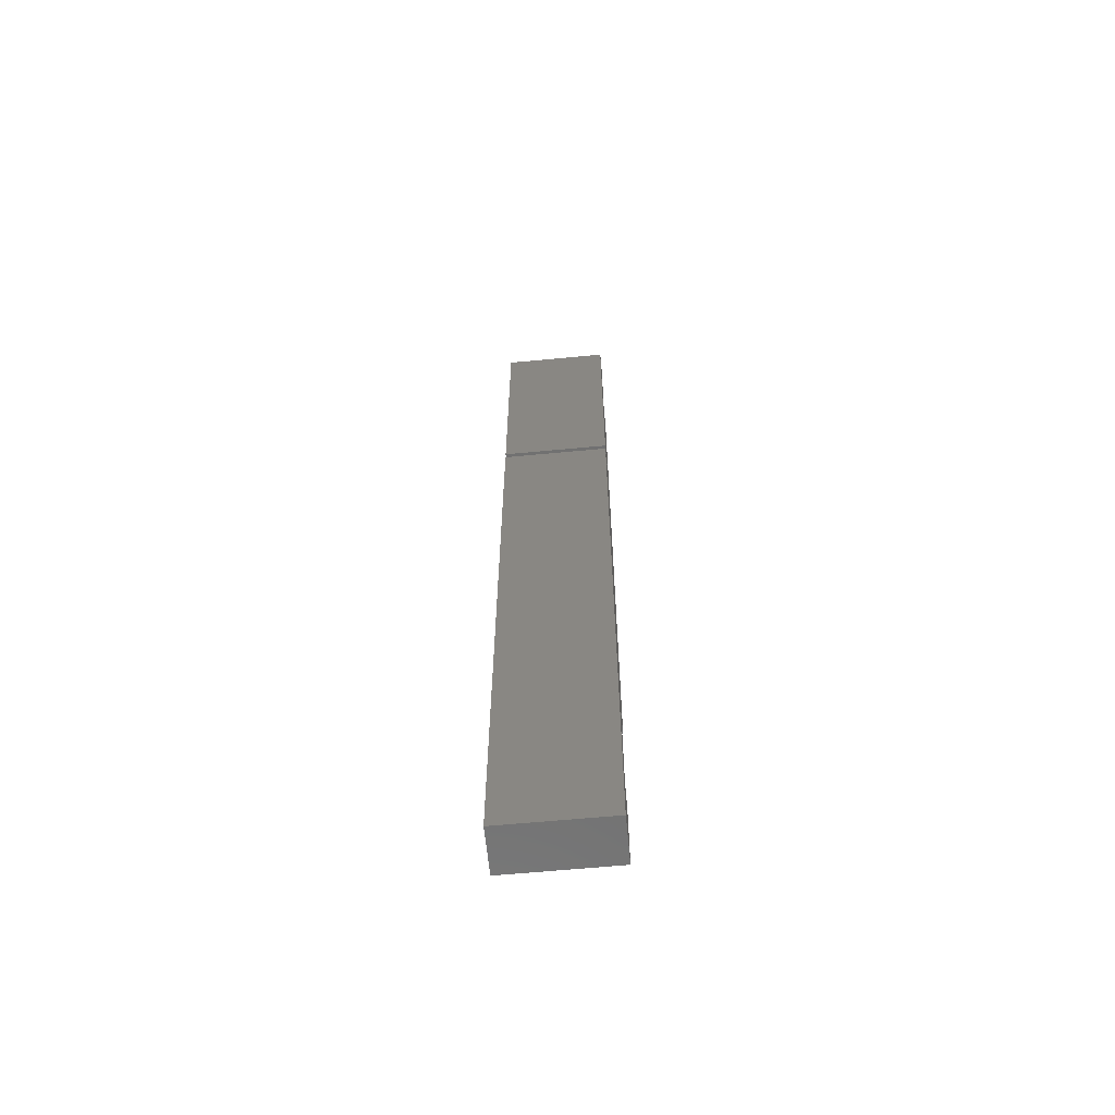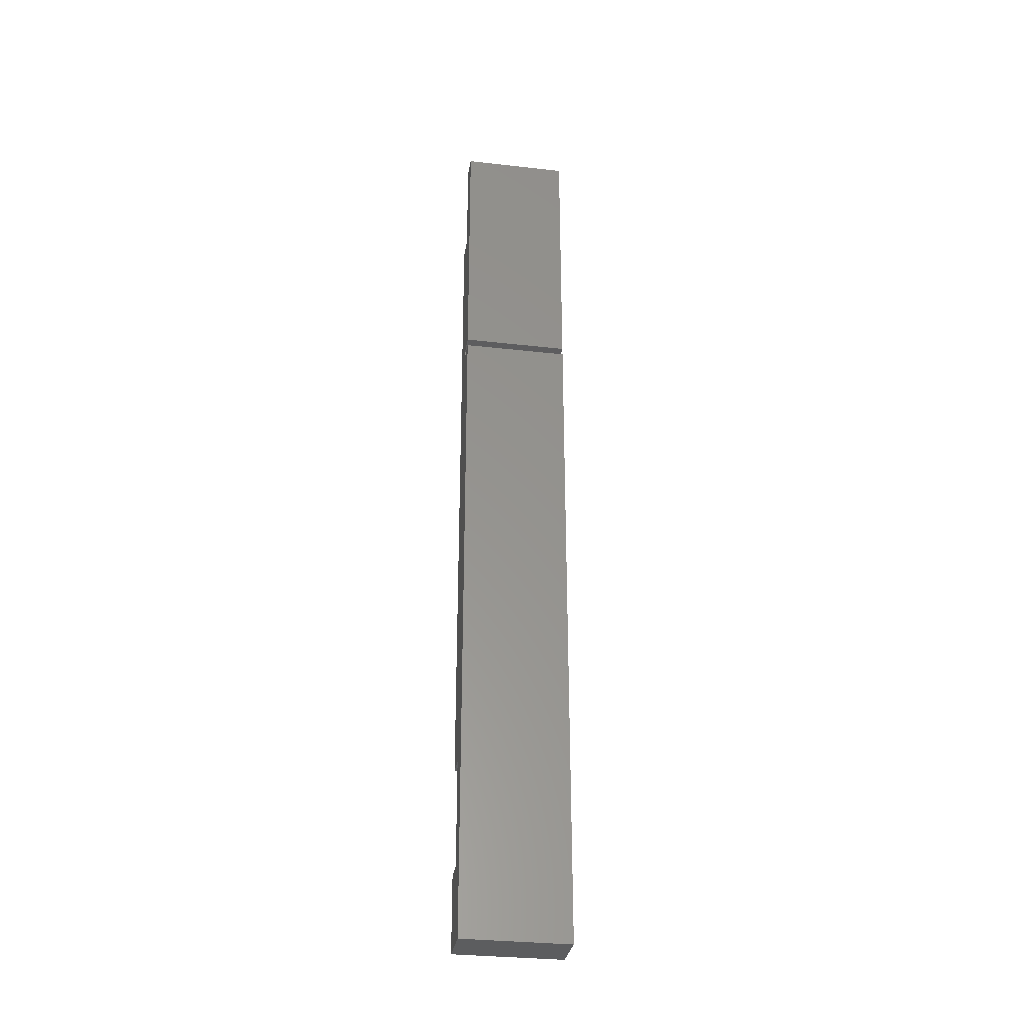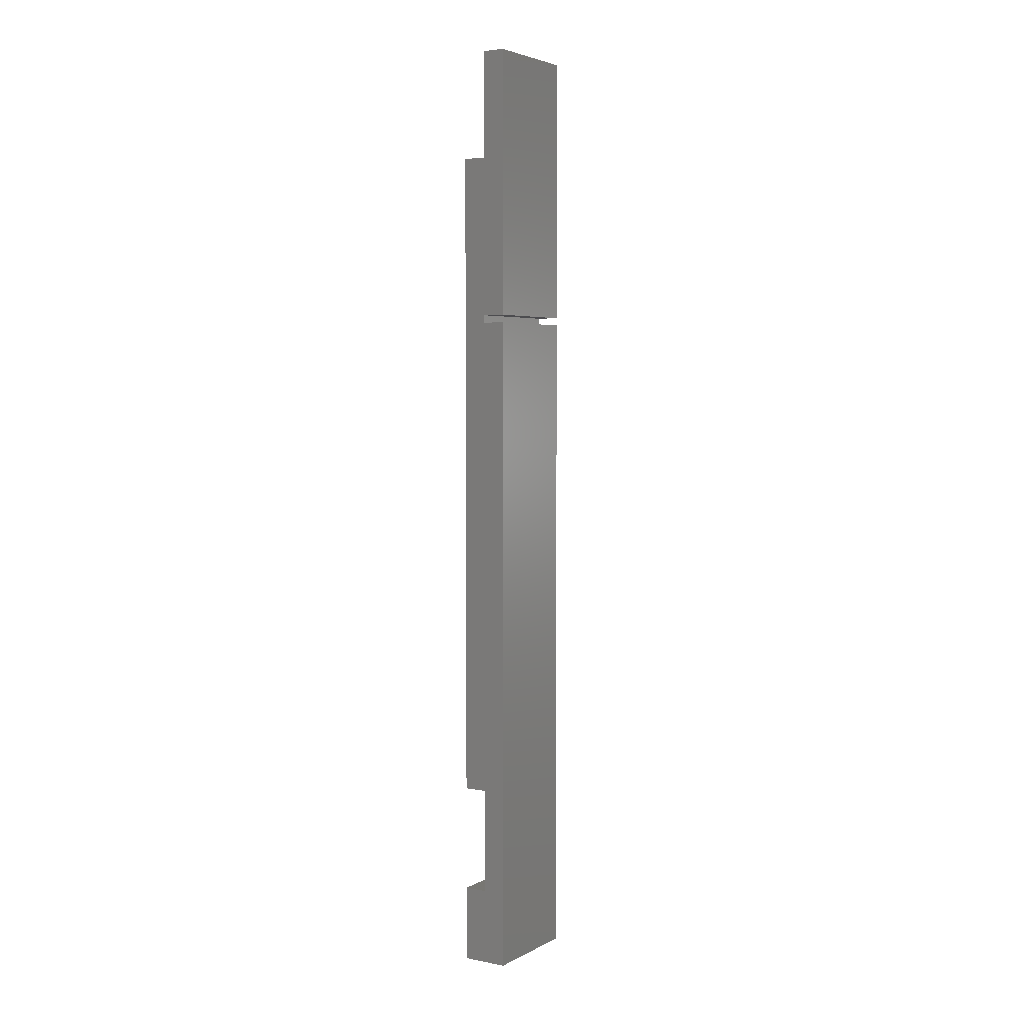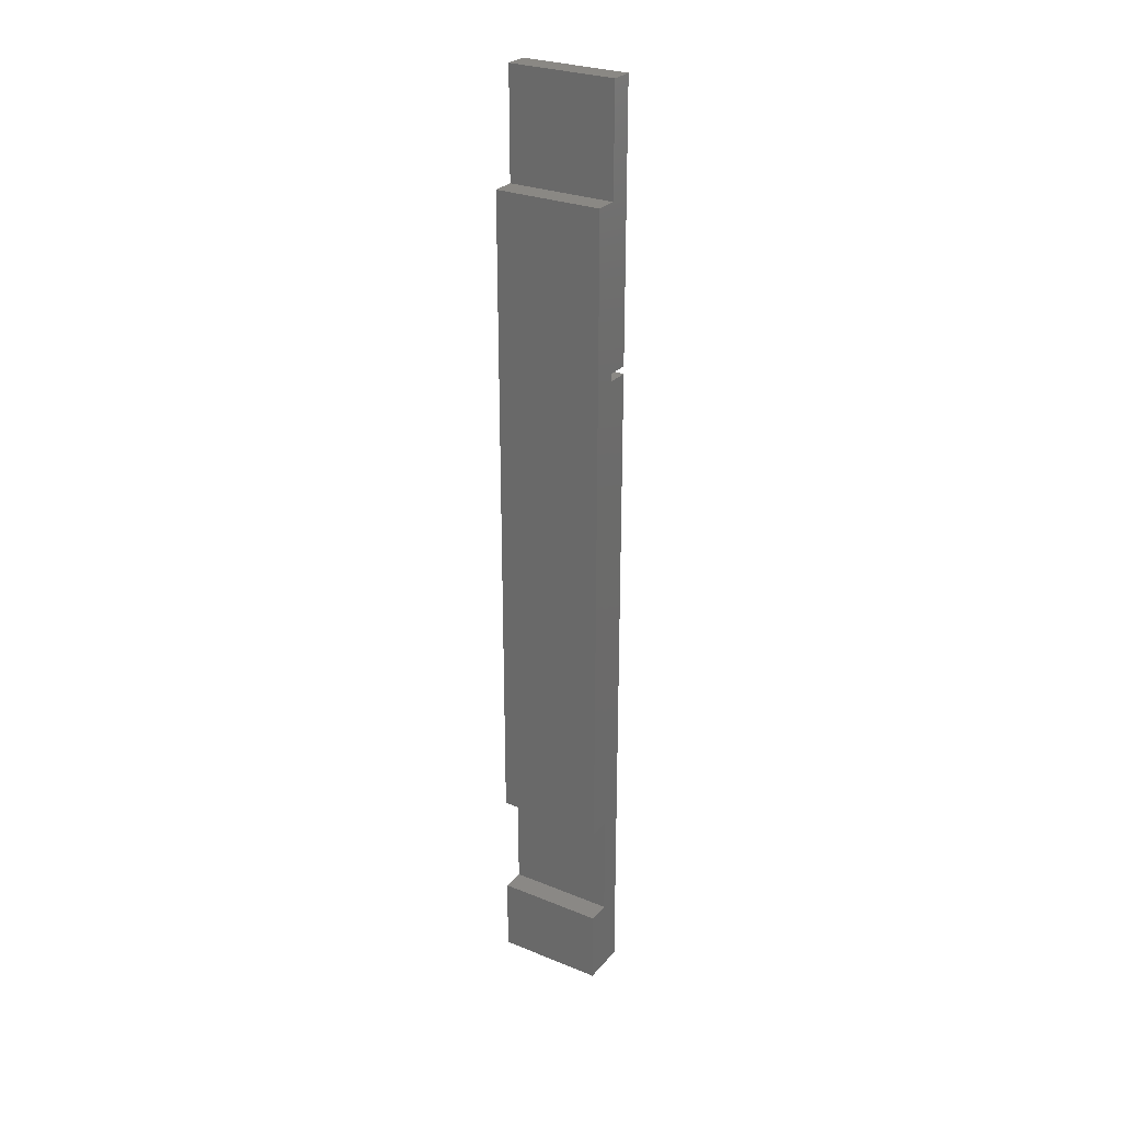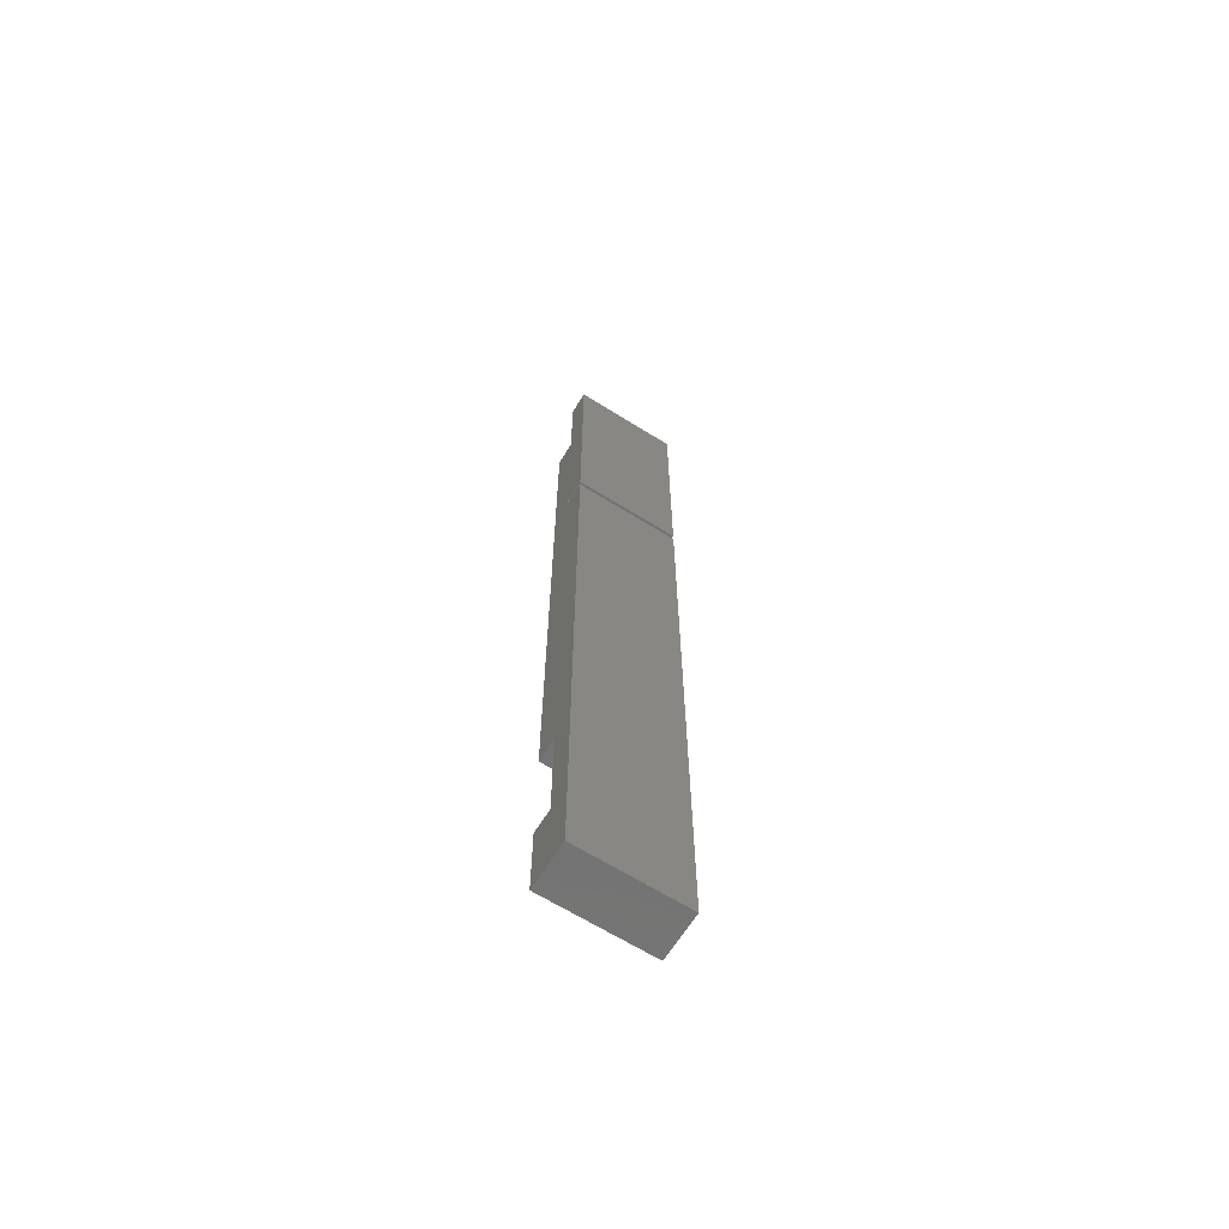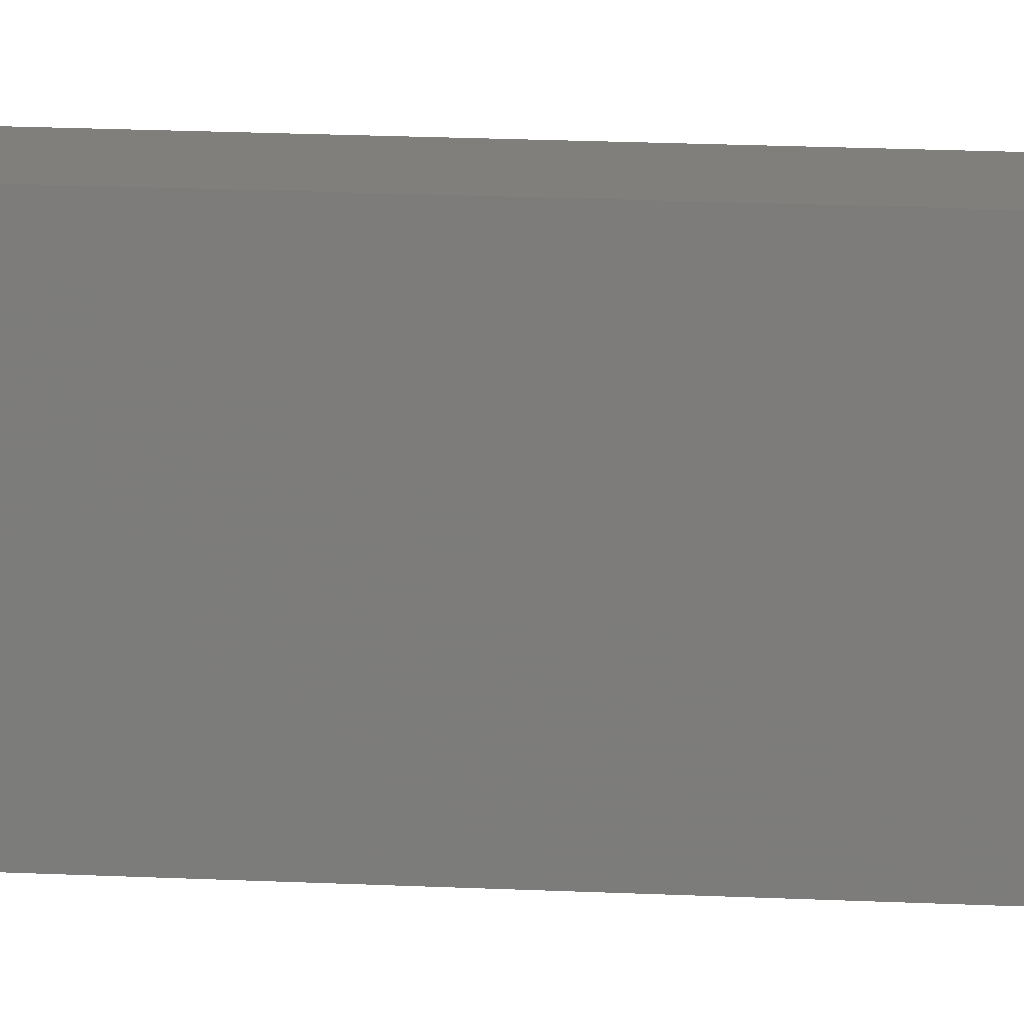
<metadata>
{"format":"stl","ext":"stl","renderer":"f3d","projection":"perspective","resolution":1024,"background":"white","views":[{"elev":-62.7,"azim":95.5,"up":"+Z"},{"elev":-31.9,"azim":80.9,"up":"+Z"},{"elev":4.1,"azim":32.5,"up":"+Z"},{"elev":27.7,"azim":-58.2,"up":"+Z"},{"elev":-65.7,"azim":57.9,"up":"+Z"},{"elev":12.5,"azim":97.7,"up":"+Y"}]}
</metadata>
<code>
# stl→obj: 28 verts, 52 faces
v 1.5 0 31
v 1.5 3.5 22.25
v 1.5 3.5 31
v 1.5 0 22.25
v 1.5 0 22
v 1.5 3.5 0
v 1.5 3.5 22
v 1.5 0 0
v 0.75 3.5 31
v 0.75 0 31
v 0 0 0
v 0 3.5 0
v 0 3.5 2.5
v 0 0 2.5
v 0 0 6
v 0 3.5 27.5
v 0 3.5 6
v 0 0 27.5
v 0.75 3.5 6
v 0.75 3.5 22
v 0.75 3.5 2.5
v 0.75 3.5 27.5
v 0.75 3.5 22.25
v 0.75 0 2.5
v 0.75 0 22.25
v 0.75 0 27.5
v 0.75 0 22
v 0.75 0 6
f 1 2 3
f 2 1 4
f 5 6 7
f 6 5 8
f 9 1 3
f 1 9 10
f 11 6 8
f 6 11 12
f 11 13 12
f 13 11 14
f 15 16 17
f 16 15 18
f 7 19 20
f 6 19 7
f 19 6 21
f 12 21 6
f 21 12 13
f 3 22 9
f 2 22 3
f 23 22 2
f 22 23 16
f 20 16 23
f 17 20 19
f 20 17 16
f 14 11 24
f 18 25 26
f 18 27 25
f 15 27 18
f 28 27 15
f 27 28 5
f 8 28 24
f 28 8 5
f 8 24 11
f 26 1 10
f 4 26 25
f 26 4 1
f 26 9 22
f 9 26 10
f 16 26 22
f 26 16 18
f 24 19 21
f 19 24 28
f 15 19 28
f 19 15 17
f 13 24 21
f 24 13 14
f 25 2 4
f 2 25 23
f 20 5 7
f 5 20 27
f 25 20 23
f 20 25 27

</code>
